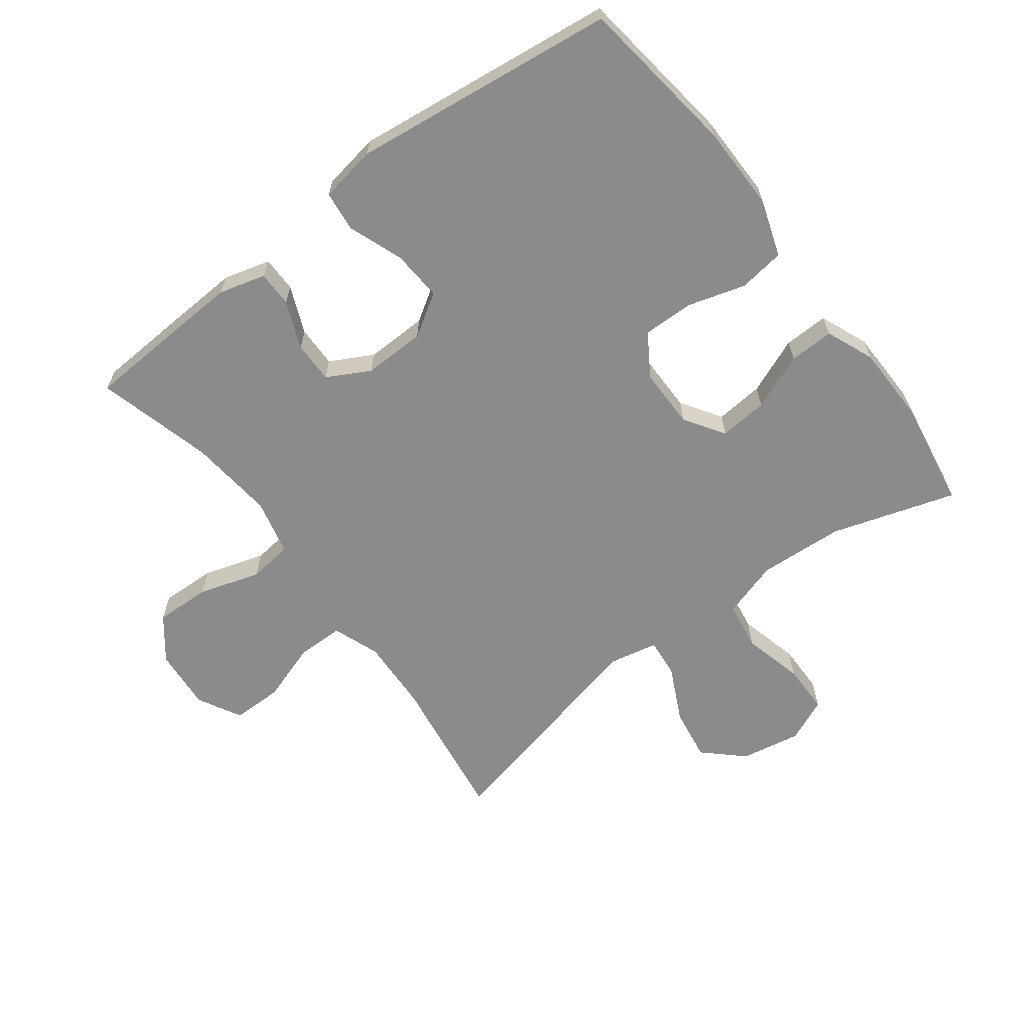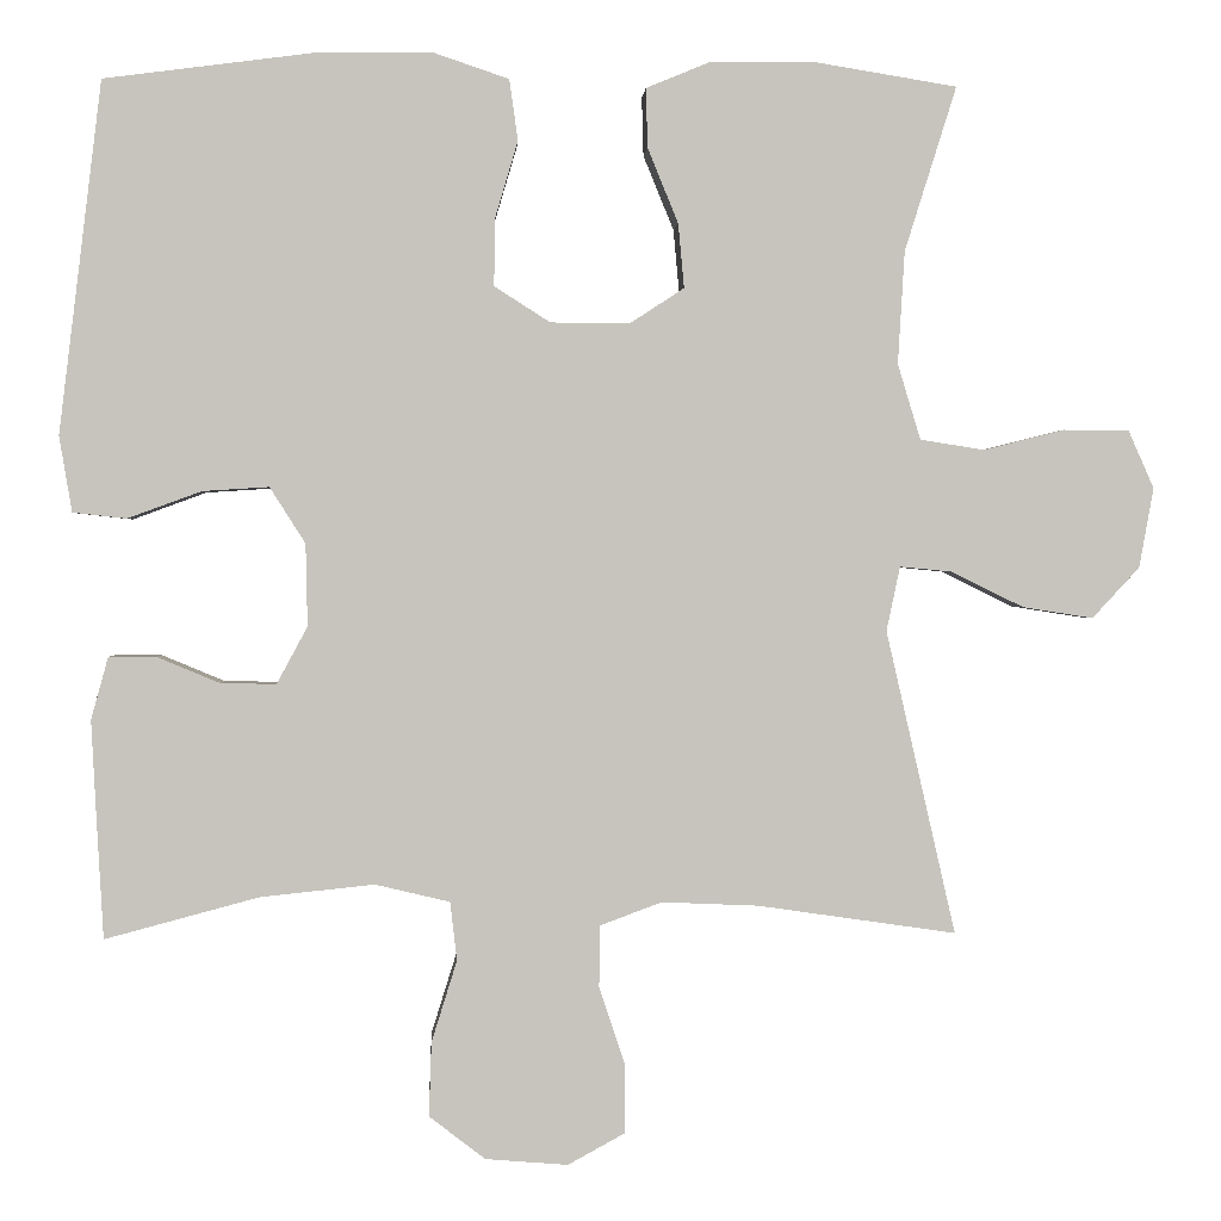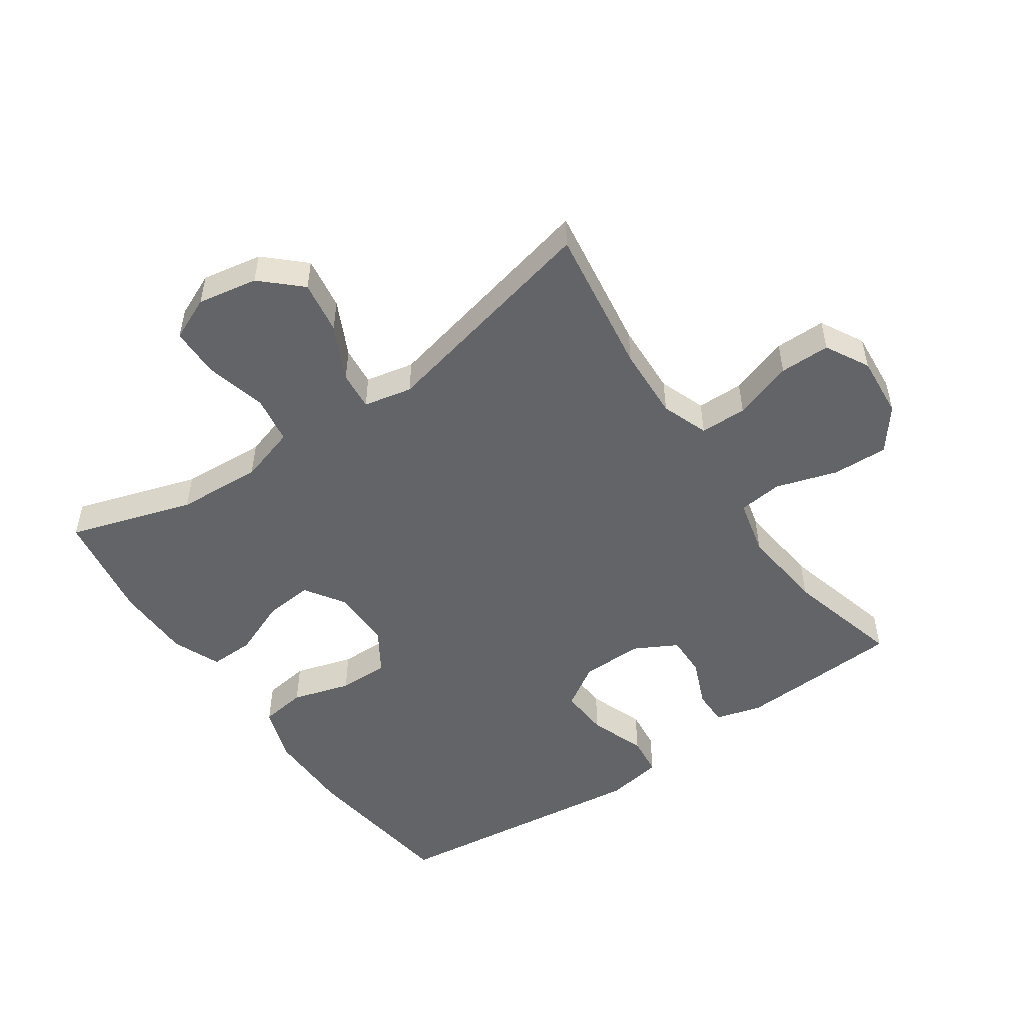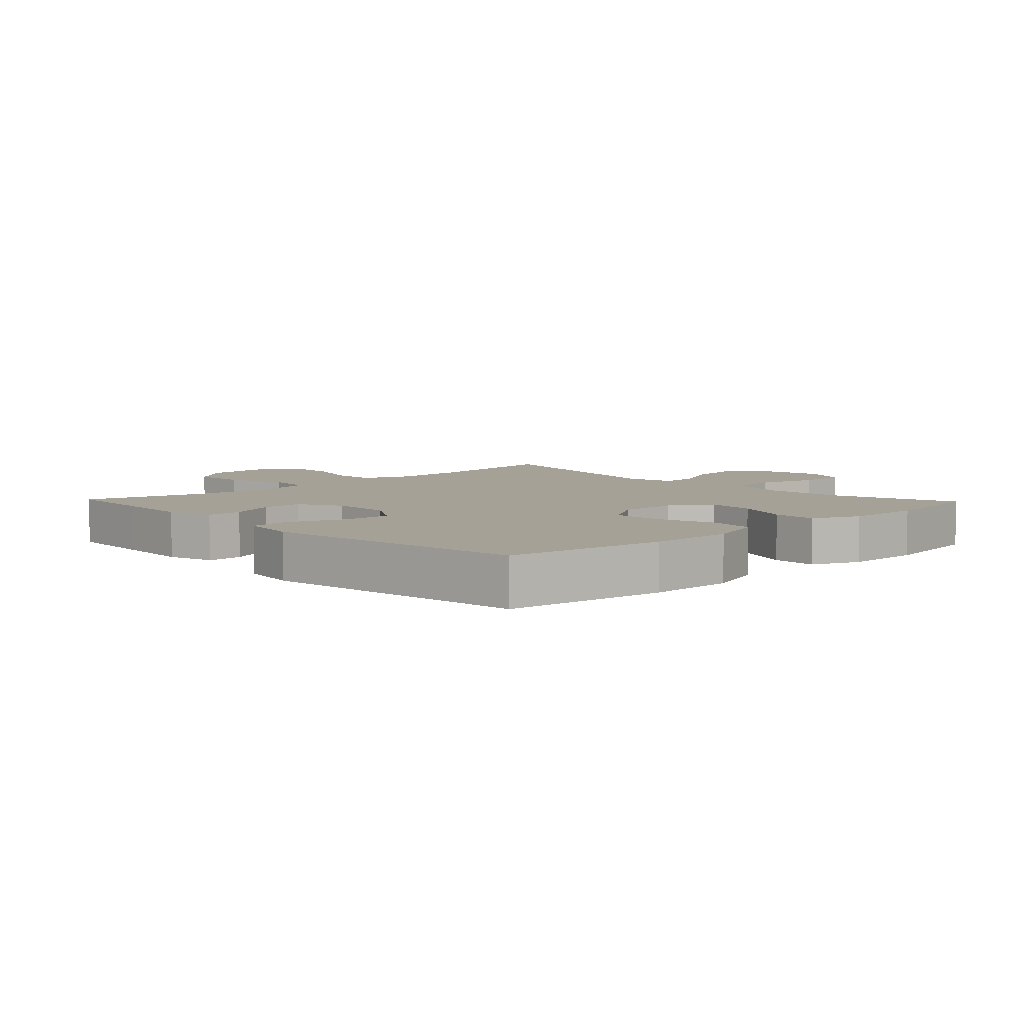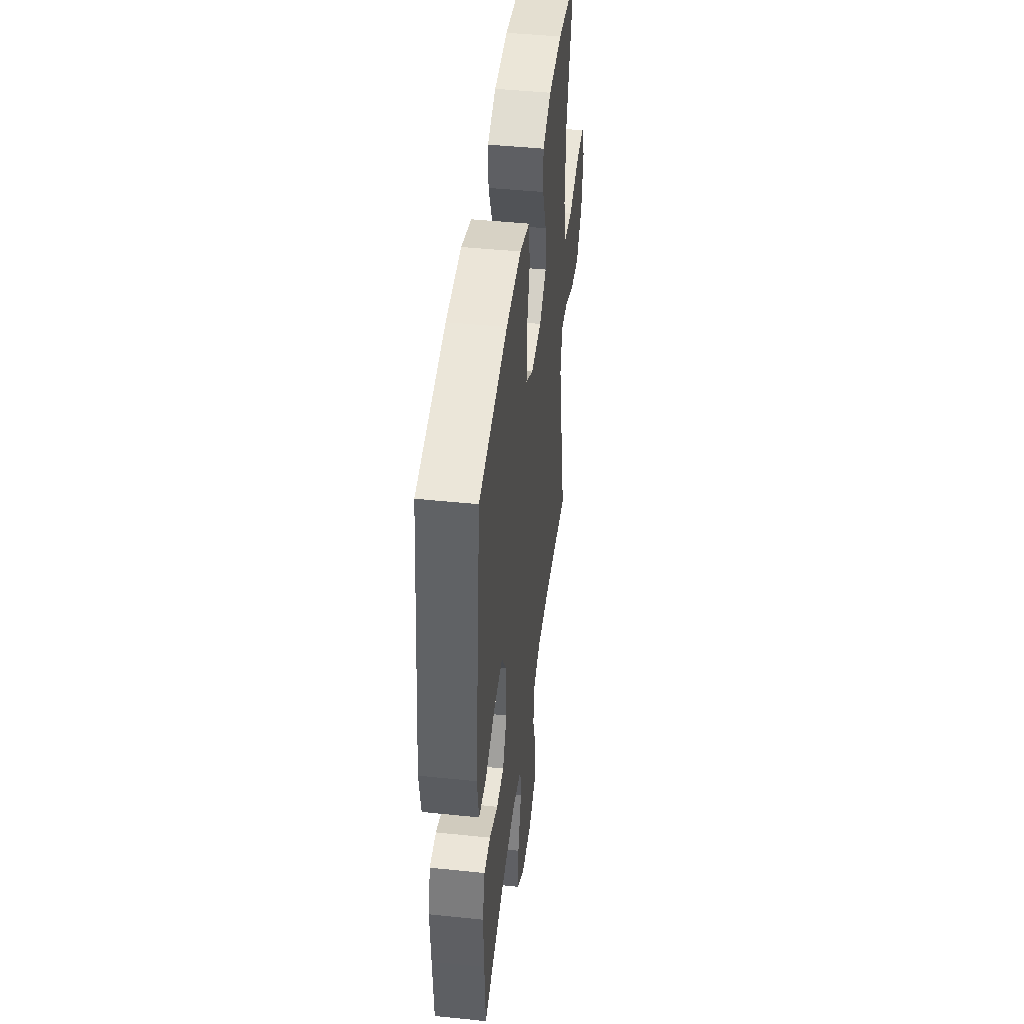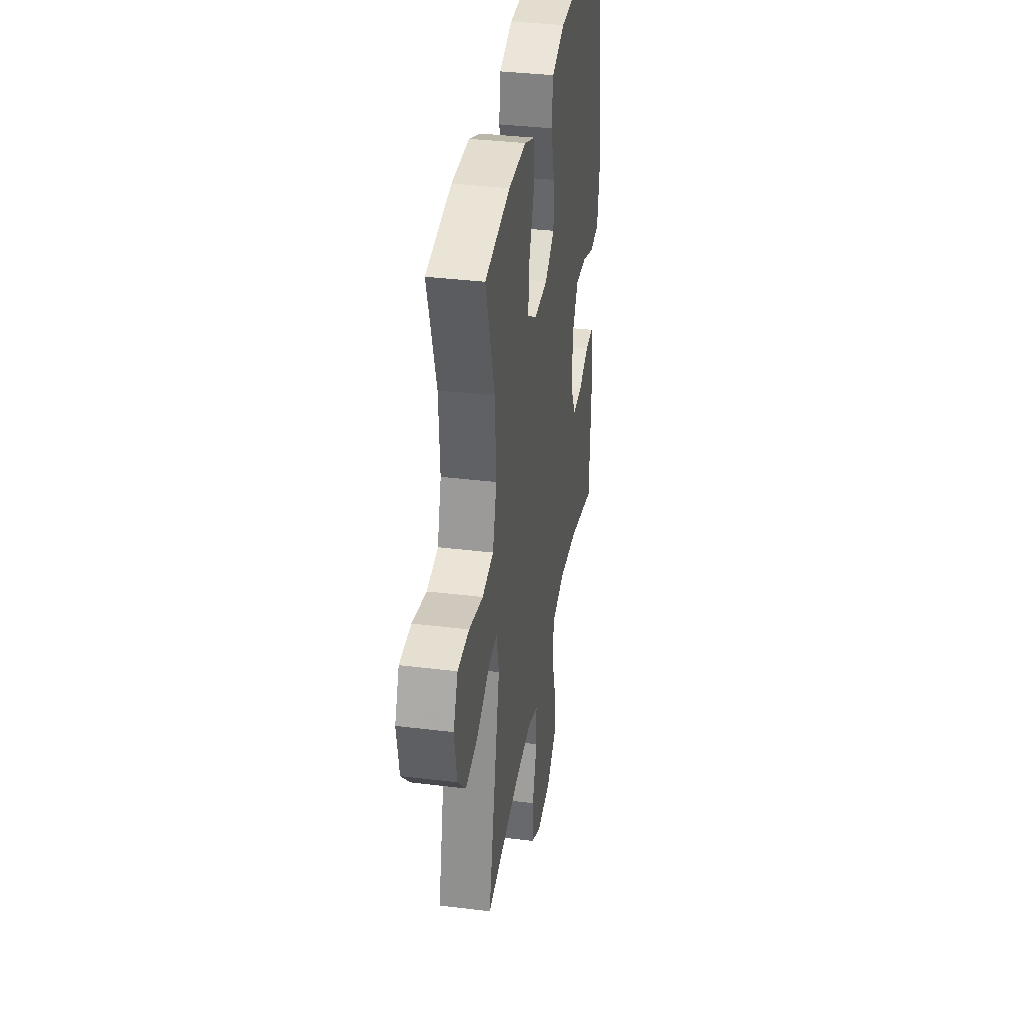
<metadata>
{"format":"obj","ext":"obj","renderer":"f3d","projection":"perspective","resolution":1024,"background":"white","views":[{"elev":-64.0,"azim":-52.9,"up":"+Y"},{"elev":0.9,"azim":-3.4,"up":"+Z"},{"elev":-51.2,"azim":124.6,"up":"+Y"},{"elev":6.1,"azim":-43.6,"up":"+Y"},{"elev":45.6,"azim":-83.2,"up":"+Z"},{"elev":35.9,"azim":99.2,"up":"+Z"}]}
</metadata>
<code>
v -0.5 0.07 0.5
v -0.249 0.07 0.533
v -0.116 0.07 0.534
v -0.027 0.07 0.504
v -0.017 0.07 0.432
v -0.044 0.07 0.341
v -0.045 0.07 0.262
v 0.021 0.07 0.22
v 0.115 0.07 0.22
v 0.178 0.07 0.261
v 0.171 0.07 0.337
v 0.135 0.07 0.425
v 0.133 0.07 0.495
v 0.208 0.07 0.526
v 0.328 0.07 0.528
v 0.5 0.07 0.5
v 0.439 0.07 0.306
v 0.431 0.07 0.173
v 0.458 0.07 0.084
v 0.534 0.07 0.072
v 0.629 0.07 0.096
v 0.707 0.07 0.095
v 0.737 0.07 0.027
v 0.72 0.07 -0.067
v 0.664 0.07 -0.127
v 0.581 0.07 -0.114
v 0.495 0.07 -0.072
v 0.434 0.07 -0.066
v 0.418 0.07 -0.142
v 0.5 0.07 -0.5
v 0.266 0.07 -0.466
v 0.152 0.07 -0.461
v 0.079 0.07 -0.488
v 0.078 0.07 -0.561
v 0.109 0.07 -0.654
v 0.109 0.07 -0.733
v 0.041 0.07 -0.77
v -0.056 0.07 -0.762
v -0.122 0.07 -0.711
v -0.119 0.07 -0.624
v -0.089 0.07 -0.528
v -0.097 0.07 -0.459
v -0.185 0.07 -0.438
v -0.319 0.07 -0.452
v -0.5 0.07 -0.5
v -0.508 0.07 -0.359
v -0.514 0.07 -0.244
v -0.494 0.07 -0.171
v -0.438 0.07 -0.171
v -0.364 0.07 -0.202
v -0.299 0.07 -0.203
v -0.263 0.07 -0.136
v -0.265 0.07 -0.039
v -0.307 0.07 0.027
v -0.385 0.07 0.022
v -0.472 0.07 -0.01
v -0.535 0.07 -0.003
v -0.55 0.07 0.086
v -0.5 0 0.5
v -0.249 0 0.533
v -0.116 0 0.534
v -0.027 0 0.504
v -0.017 0 0.432
v -0.044 0 0.341
v -0.045 0 0.262
v 0.021 0 0.22
v 0.115 0 0.22
v 0.178 0 0.261
v 0.171 0 0.337
v 0.135 0 0.425
v 0.133 0 0.495
v 0.208 0 0.526
v 0.328 0 0.528
v 0.5 0 0.5
v 0.439 0 0.306
v 0.431 0 0.173
v 0.458 0 0.084
v 0.534 0 0.072
v 0.629 0 0.096
v 0.707 0 0.095
v 0.737 0 0.027
v 0.72 0 -0.067
v 0.664 0 -0.127
v 0.581 0 -0.114
v 0.495 0 -0.072
v 0.434 0 -0.066
v 0.418 0 -0.142
v 0.5 0 -0.5
v 0.266 0 -0.466
v 0.152 0 -0.461
v 0.079 0 -0.488
v 0.078 0 -0.561
v 0.109 0 -0.654
v 0.109 0 -0.733
v 0.041 0 -0.77
v -0.056 0 -0.762
v -0.122 0 -0.711
v -0.119 0 -0.624
v -0.089 0 -0.528
v -0.097 0 -0.459
v -0.185 0 -0.438
v -0.319 0 -0.452
v -0.5 0 -0.5
v -0.508 0 -0.359
v -0.514 0 -0.244
v -0.494 0 -0.171
v -0.438 0 -0.171
v -0.364 0 -0.202
v -0.299 0 -0.203
v -0.263 0 -0.136
v -0.265 0 -0.039
v -0.307 0 0.027
v -0.385 0 0.022
v -0.472 0 -0.01
v -0.535 0 -0.003
v -0.55 0 0.086
f 55 56 57 58
f 54 55 58 1
f 53 54 1 2
f 52 53 2 3
f 47 48 49 50
f 47 50 51
f 44 45 46 47
f 43 44 47 51
f 42 43 51 52
f 38 39 40 41
f 38 41 42
f 37 38 42
f 34 35 36 37
f 33 34 37 42
f 32 33 42 52
f 29 30 31
f 28 29 31 32
f 24 25 26 27
f 24 27 28
f 23 24 28
f 20 21 22 23
f 19 20 23 28
f 18 19 28 32
f 14 15 16 17
f 11 12 13 14
f 10 11 14 17
f 9 10 17 18
f 3 4 5 6
f 3 6 7
f 52 3 7
f 32 52 7 8
f 8 9 18 32
f 116 115 114 113
f 59 116 113 112
f 60 59 112 111
f 61 60 111 110
f 108 107 106 105
f 109 108 105
f 105 104 103 102
f 109 105 102 101
f 110 109 101 100
f 99 98 97 96
f 100 99 96
f 100 96 95
f 95 94 93 92
f 100 95 92 91
f 110 100 91 90
f 89 88 87
f 90 89 87 86
f 85 84 83 82
f 86 85 82
f 86 82 81
f 81 80 79 78
f 86 81 78 77
f 90 86 77 76
f 75 74 73 72
f 72 71 70 69
f 75 72 69 68
f 76 75 68 67
f 64 63 62 61
f 65 64 61
f 65 61 110
f 66 65 110 90
f 90 76 67 66
f 1 59 60 2
f 2 60 61 3
f 3 61 62 4
f 4 62 63 5
f 5 63 64 6
f 6 64 65 7
f 7 65 66 8
f 8 66 67 9
f 9 67 68 10
f 10 68 69 11
f 11 69 70 12
f 12 70 71 13
f 13 71 72 14
f 14 72 73 15
f 15 73 74 16
f 16 74 75 17
f 17 75 76 18
f 18 76 77 19
f 19 77 78 20
f 20 78 79 21
f 21 79 80 22
f 22 80 81 23
f 23 81 82 24
f 24 82 83 25
f 25 83 84 26
f 26 84 85 27
f 27 85 86 28
f 28 86 87 29
f 29 87 88 30
f 30 88 89 31
f 31 89 90 32
f 32 90 91 33
f 33 91 92 34
f 34 92 93 35
f 35 93 94 36
f 36 94 95 37
f 37 95 96 38
f 38 96 97 39
f 39 97 98 40
f 40 98 99 41
f 41 99 100 42
f 42 100 101 43
f 43 101 102 44
f 44 102 103 45
f 45 103 104 46
f 46 104 105 47
f 47 105 106 48
f 48 106 107 49
f 49 107 108 50
f 50 108 109 51
f 51 109 110 52
f 52 110 111 53
f 53 111 112 54
f 54 112 113 55
f 55 113 114 56
f 56 114 115 57
f 57 115 116 58
f 58 116 59 1

</code>
